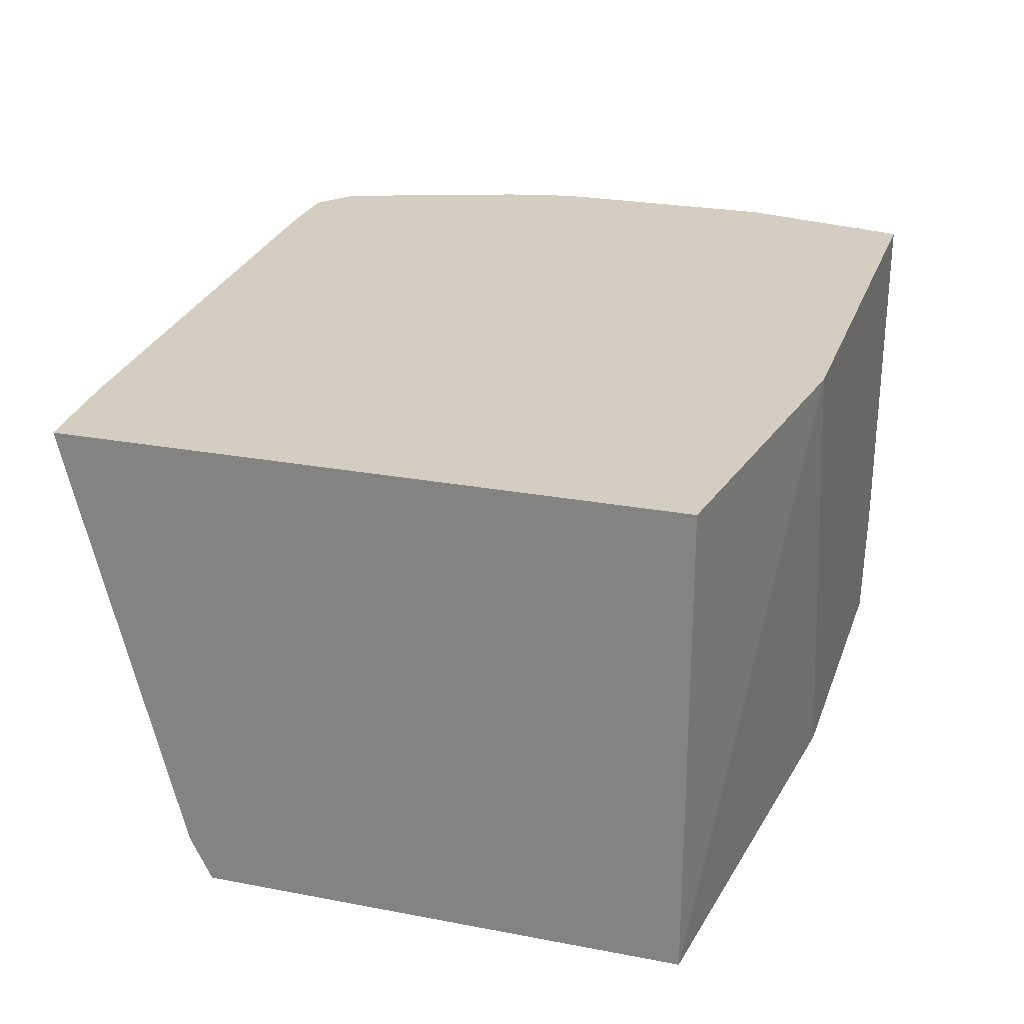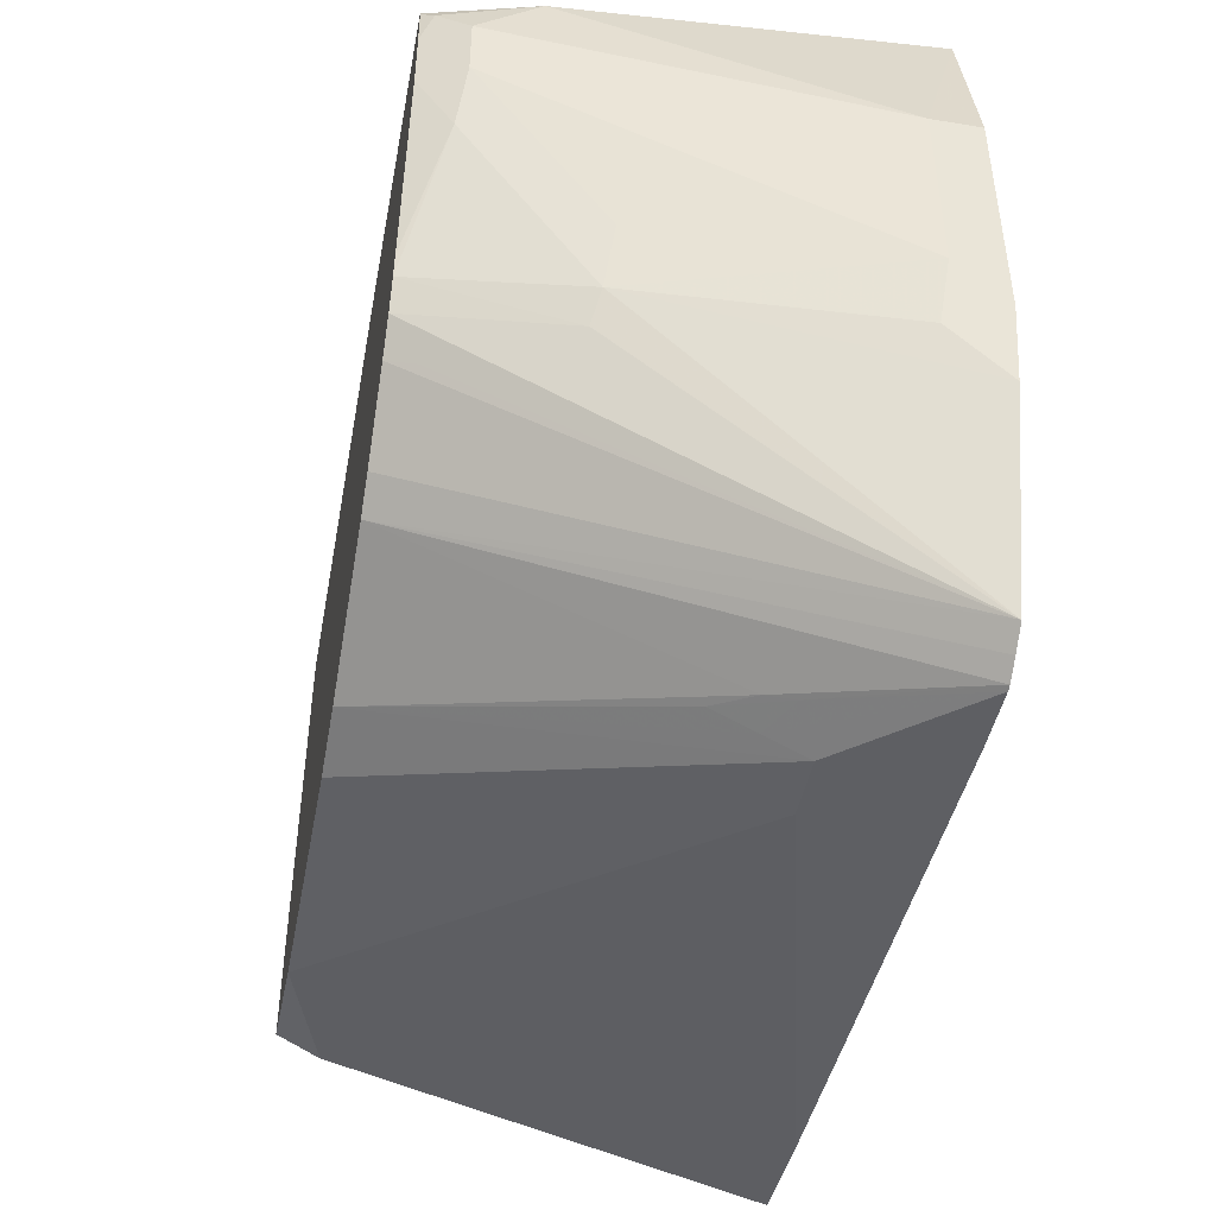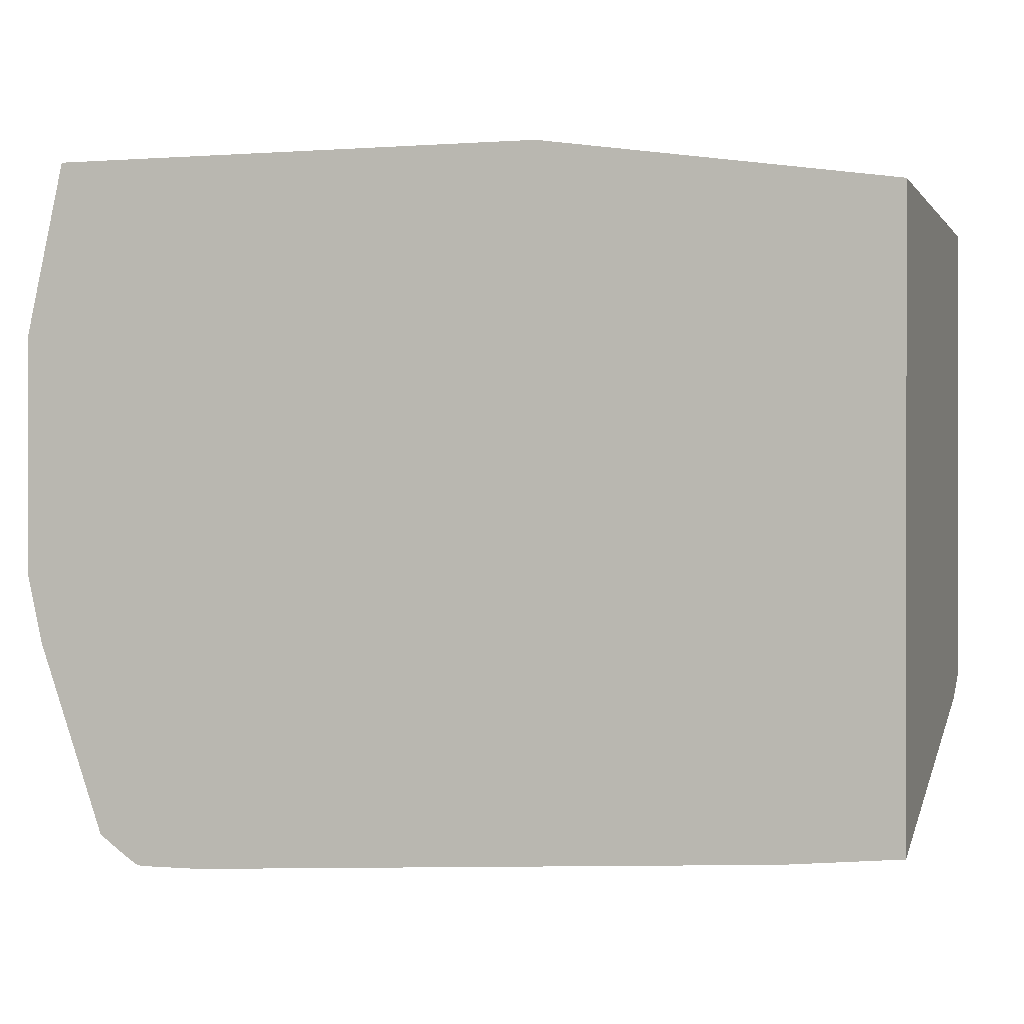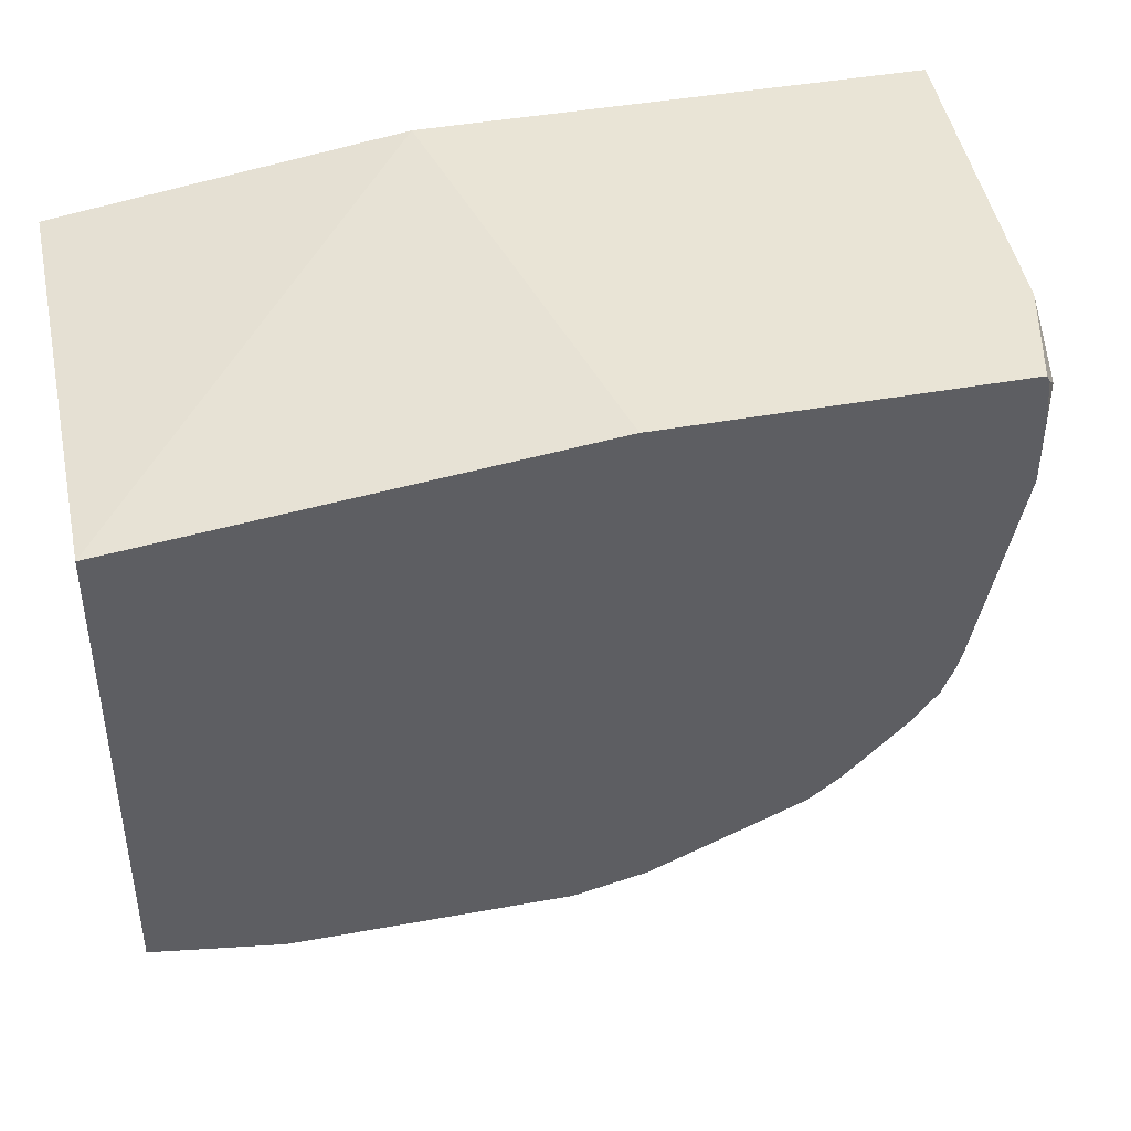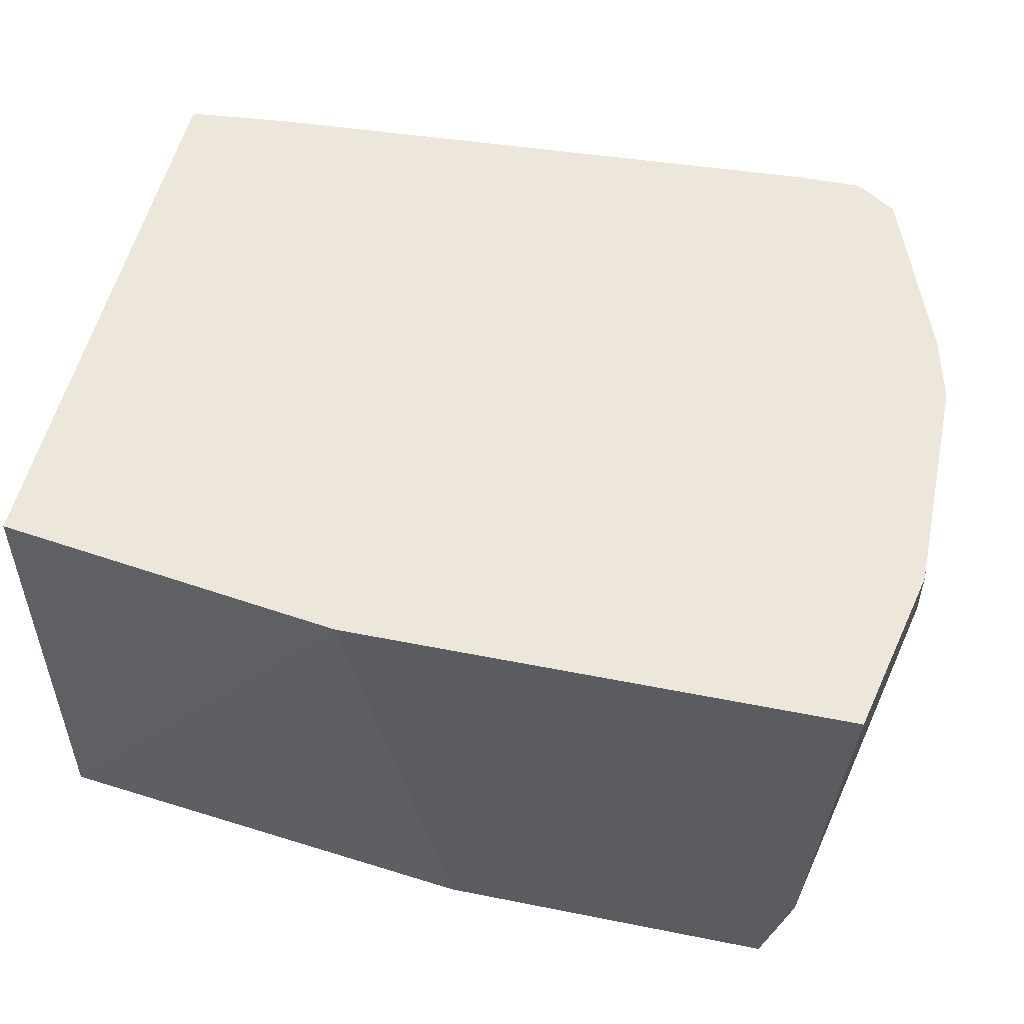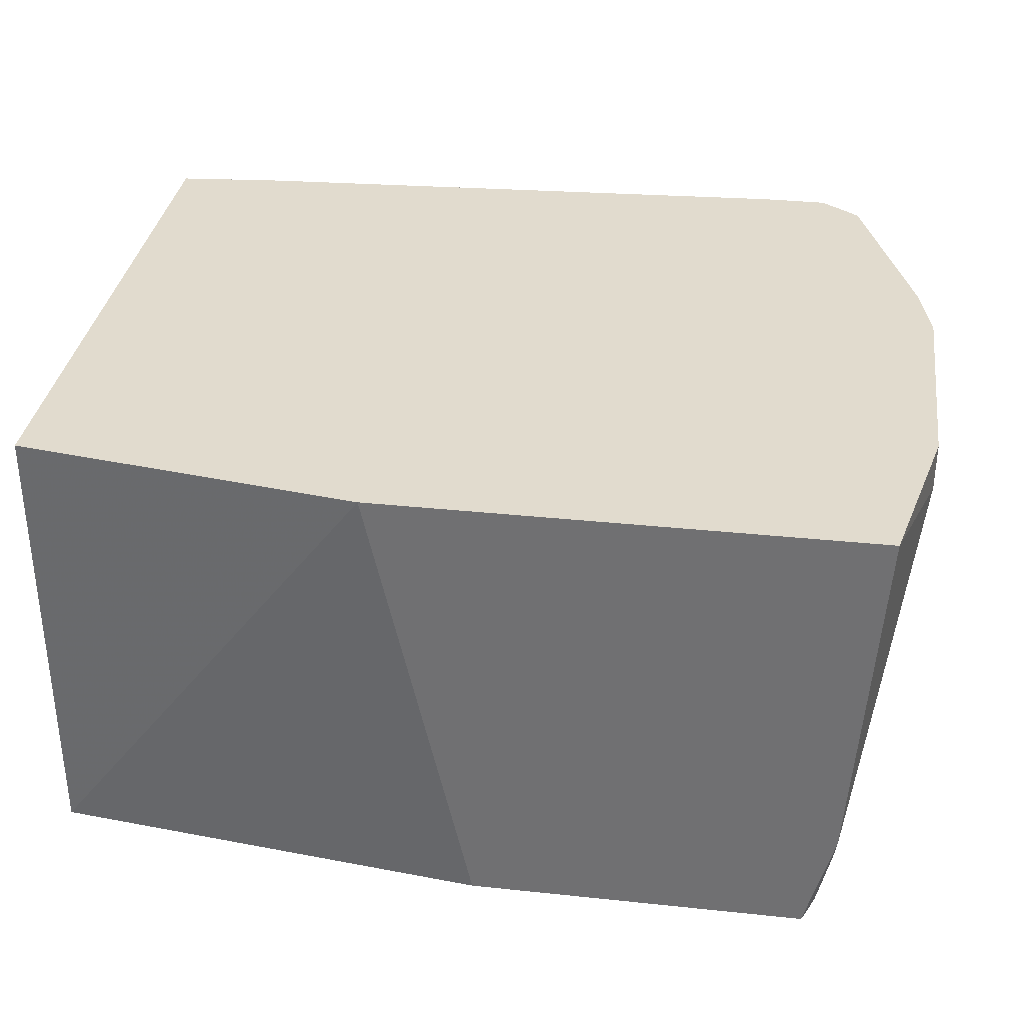
<metadata>
{"format":"obj","ext":"obj","renderer":"f3d","projection":"perspective","resolution":1024,"background":"white","views":[{"elev":25.0,"azim":107.2,"up":"+Z"},{"elev":-45.1,"azim":-100.8,"up":"+Y"},{"elev":0.3,"azim":16.8,"up":"+Y"},{"elev":42.6,"azim":167.7,"up":"+Y"},{"elev":51.9,"azim":-167.8,"up":"+Z"},{"elev":33.8,"azim":-171.8,"up":"+Z"}]}
</metadata>
<code>
v -0.2172 -0.363 -0.1032
v -0.219 -0.3626 -0.1032
v -0.1909 -0.3488 -0.1448
v -0.1777 -0.3488 -0.1514
v -0.1777 -0.3554 -0.1382
v -0.1974 -0.363 -0.1032
v -0.1746 -0.2904 -0.2507
v -0.1876 -0.3455 -0.153
v -0.2246 -0.3587 -0.1032
v -0.1777 -0.3422 -0.1645
v -0.1269 -0.311 -0.2507
v -0.1579 -0.3554 -0.1382
v -0.1047 -0.3159 -0.2507
v -0.01527 -0.3531 -0.1032
v -0.2312 -0.3538 -0.1032
v -0.1843 -0.283 -0.2507
v -0.01976 -0.3159 -0.2507
v 0.0199 -0.3159 -0.237
v 0.0199 -0.35 -0.1032
v -0.232 -0.2567 -0.1999
v -0.2271 -0.2665 -0.2024
v -0.2115 -0.2536 -0.2507
v -0.2073 -0.2665 -0.2419
v -0.204 -0.2632 -0.2507
v -0.2517 -0.2941 -0.1032
v 0.0199 -0.3091 -0.2507
v 0.0199 -0.3151 -0.2386
v 0.0199 -0.158 -0.1032
v -0.232 -0.1975 -0.2394
v -0.2155 -0.2438 -0.2507
v -0.2517 -0.2764 -0.1209
v -0.2567 -0.2567 -0.1185
v -0.2369 -0.237 -0.1974
v -0.2557 -0.2764 -0.1032
v 0.0199 -0.158 -0.2507
v -0.08899 -0.1422 -0.1032
v -0.2369 -0.1777 -0.2369
v -0.23 -0.1777 -0.2507
v -0.2172 -0.237 -0.2507
v -0.2567 -0.2719 -0.1032
v -0.2567 -0.1975 -0.1185
v -0.1211 -0.1422 -0.2507
v -0.2445 -0.1422 -0.1032
v -0.2369 -0.158 -0.2369
v -0.232 -0.1481 -0.2468
v -0.23 -0.158 -0.2507
v -0.2567 -0.1975 -0.1032
v -0.2369 -0.1422 -0.2172
v -0.2281 -0.1422 -0.2507
v -0.2291 -0.1442 -0.2507
f 20 25 31
f 20 31 32
f 15 20 21
f 22 24 23
f 20 33 29
f 21 30 22
f 25 34 32
f 20 30 21
f 20 32 33
f 20 29 30
f 15 24 16
f 18 35 28
f 18 26 35
f 18 27 26
f 17 27 18
f 17 26 27
f 15 25 20
f 25 32 31
f 15 23 24
f 15 22 23
f 15 21 22
f 18 28 19
f 28 35 36
f 32 41 44
f 29 37 38
f 48 49 50
f 45 50 46
f 45 48 50
f 44 48 45
f 41 48 44
f 41 43 48
f 41 47 43
f 38 45 46
f 37 45 38
f 37 44 45
f 36 48 43
f 36 49 48
f 36 42 49
f 35 42 36
f 32 37 33
f 32 44 37
f 32 47 41
f 32 40 47
f 32 34 40
f 29 39 30
f 29 38 39
f 29 33 37
f 14 18 19
f 7 16 24
f 12 17 14
f 2 9 7
f 2 8 3
f 2 7 8
f 1 9 2
f 1 15 9
f 1 25 15
f 1 34 25
f 1 40 34
f 1 43 47
f 3 8 10
f 1 36 43
f 1 19 28
f 1 14 19
f 1 6 14
f 1 12 6
f 1 5 12
f 1 4 5
f 1 3 4
f 1 2 3
f 14 17 18
f 1 28 36
f 3 10 4
f 1 47 40
f 4 11 5
f 8 11 10
f 4 10 11
f 7 11 8
f 7 13 11
f 7 17 13
f 7 26 17
f 7 35 26
f 7 42 35
f 7 50 49
f 7 46 50
f 7 38 46
f 7 49 42
f 5 13 17
f 7 30 39
f 7 22 30
f 7 24 22
f 7 15 16
f 7 9 15
f 6 12 14
f 5 17 12
f 7 39 38
f 5 11 13

</code>
